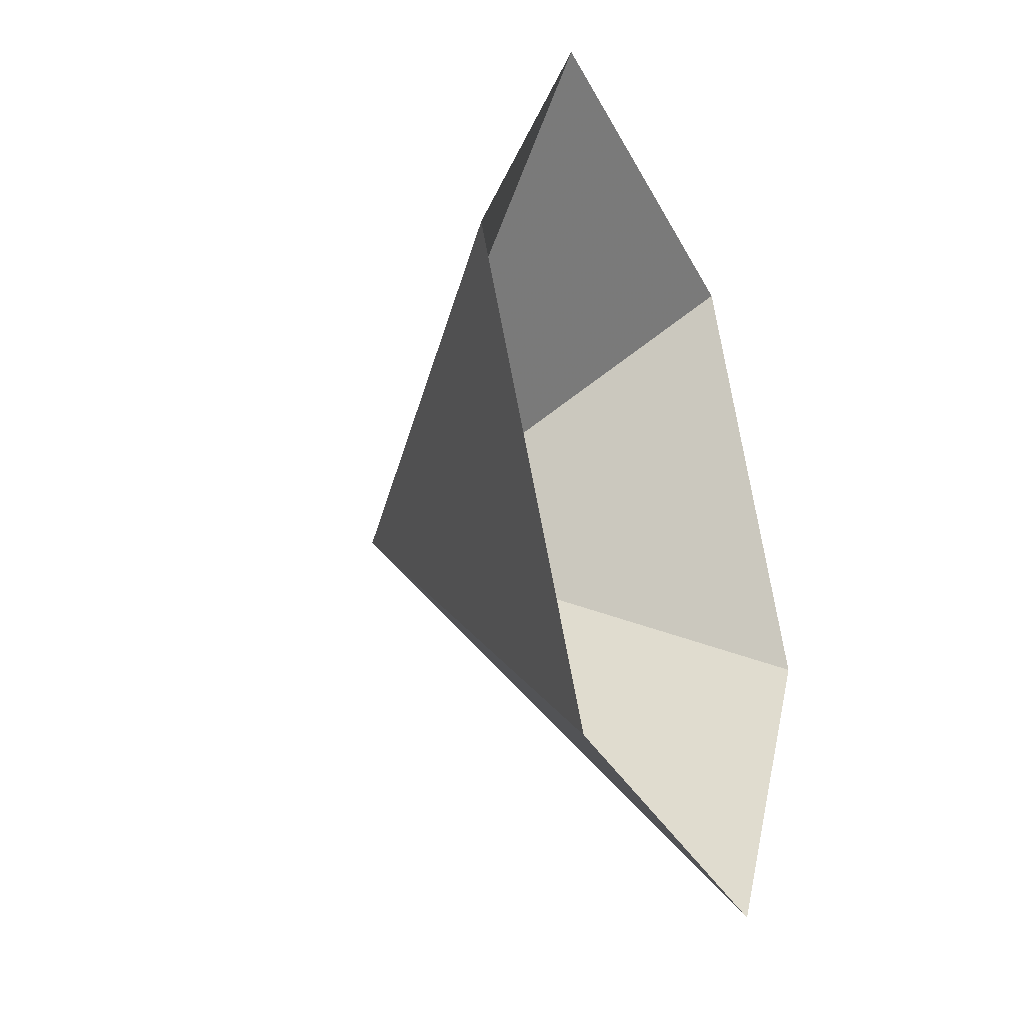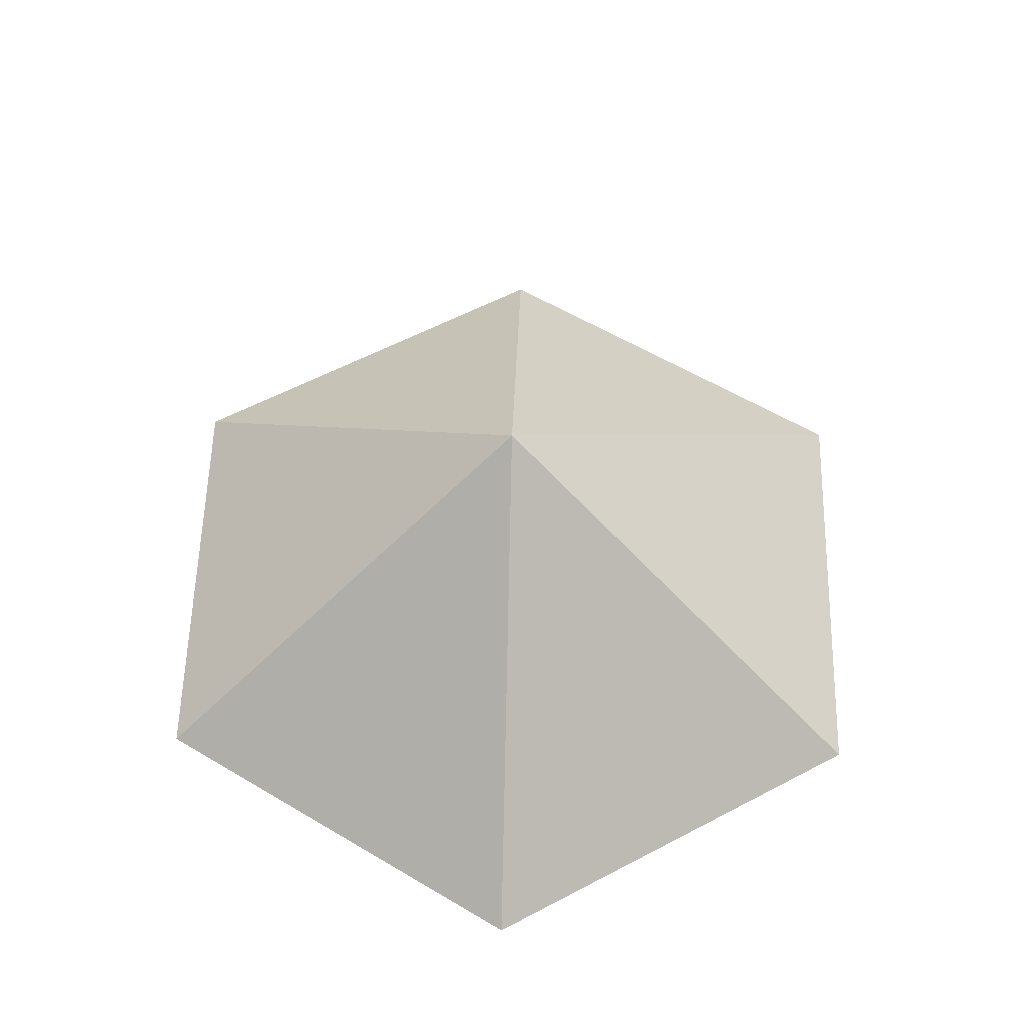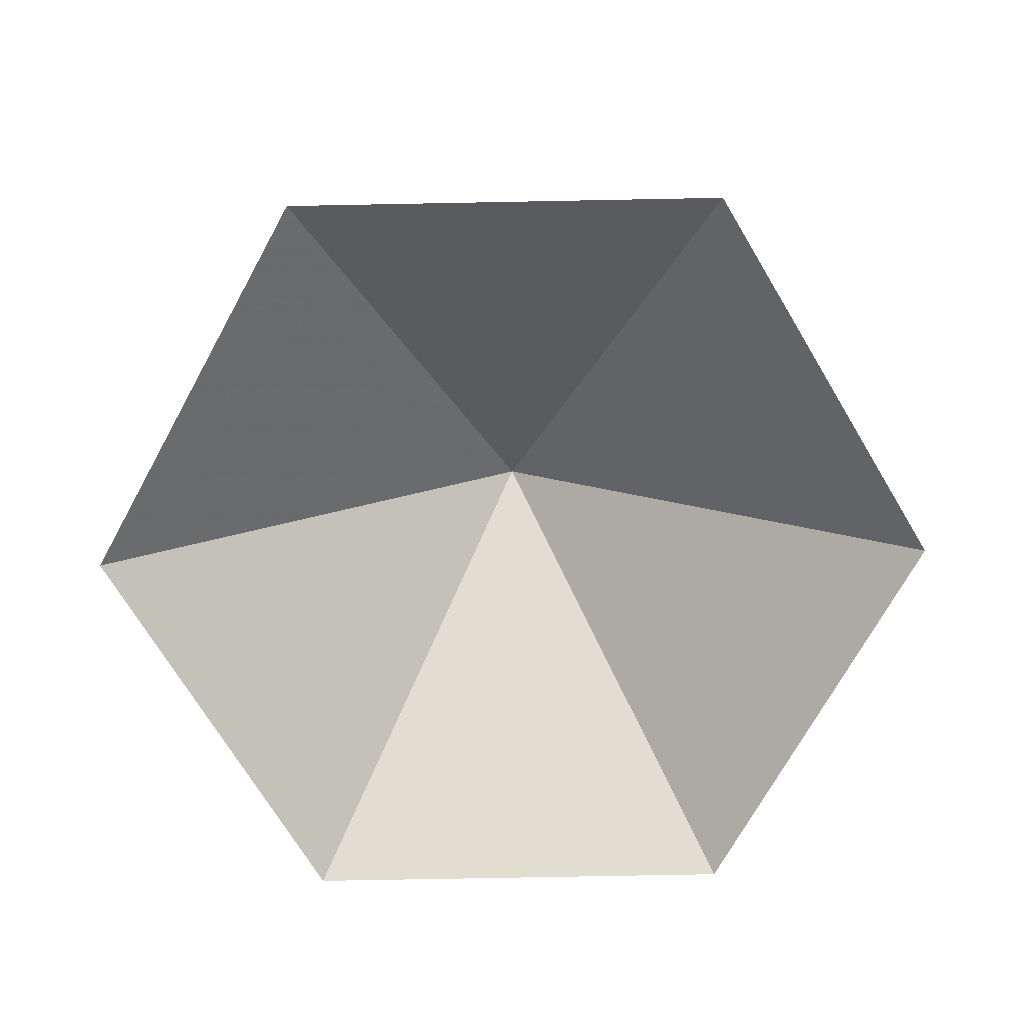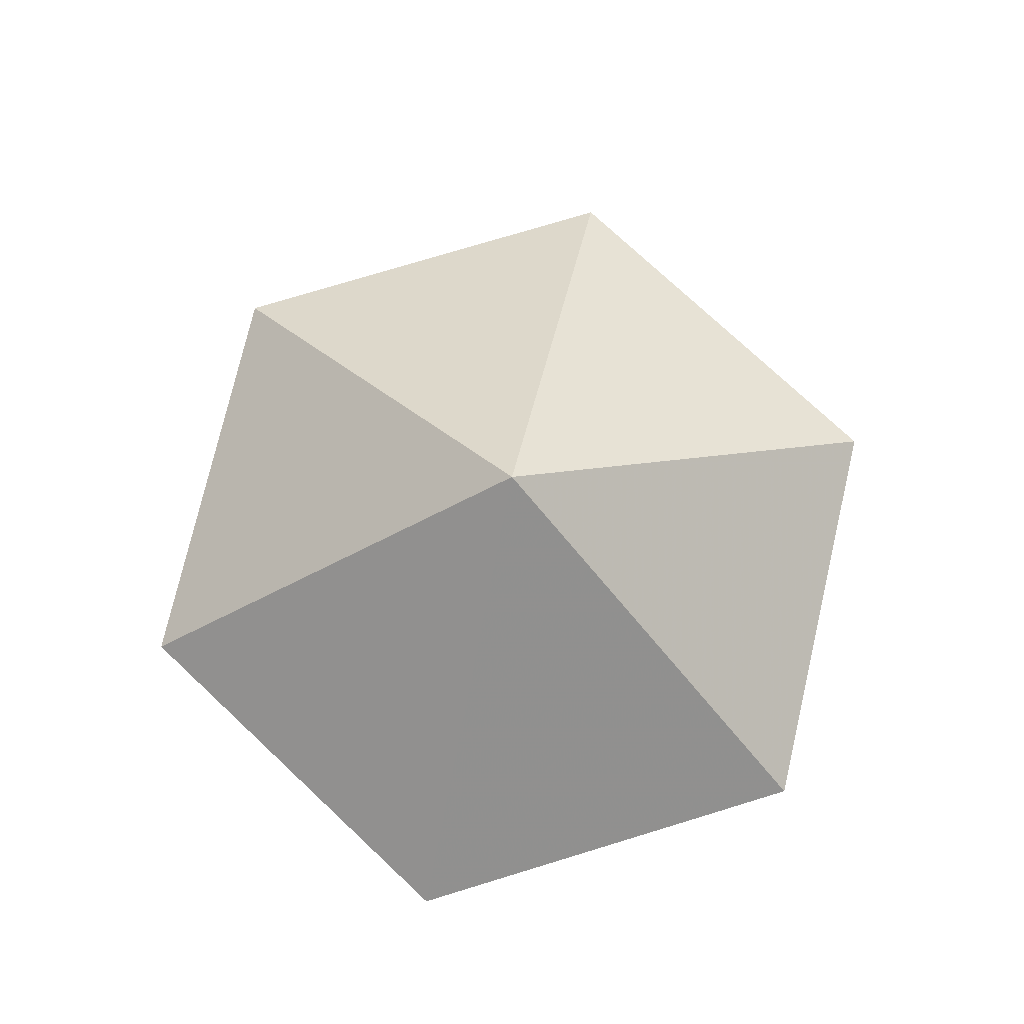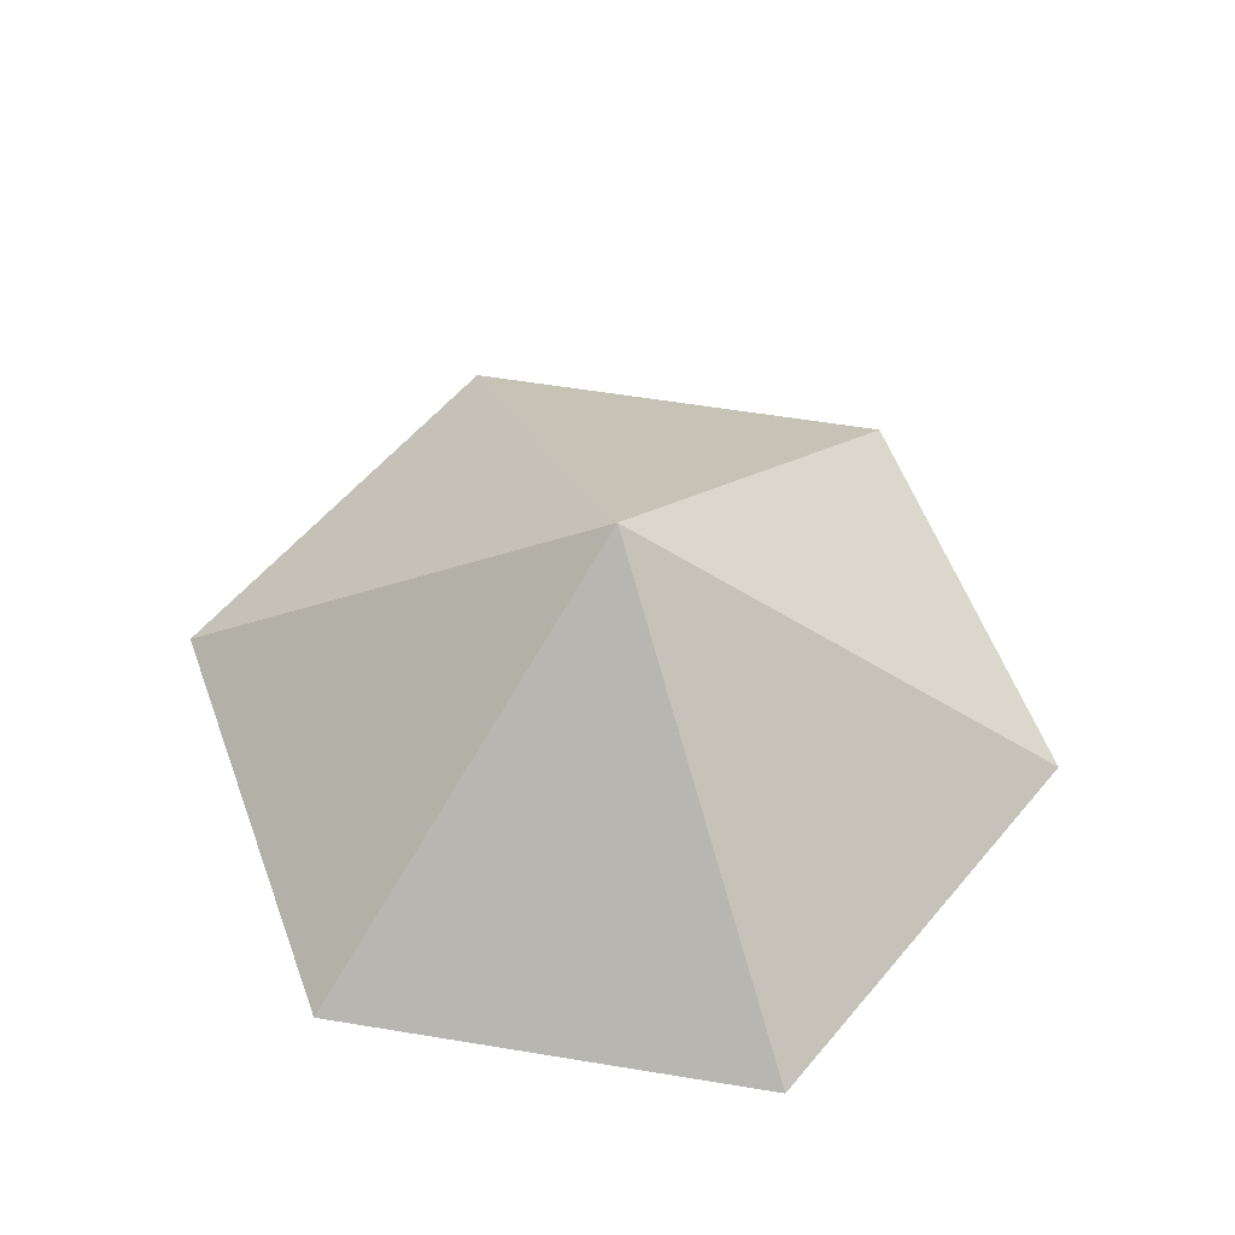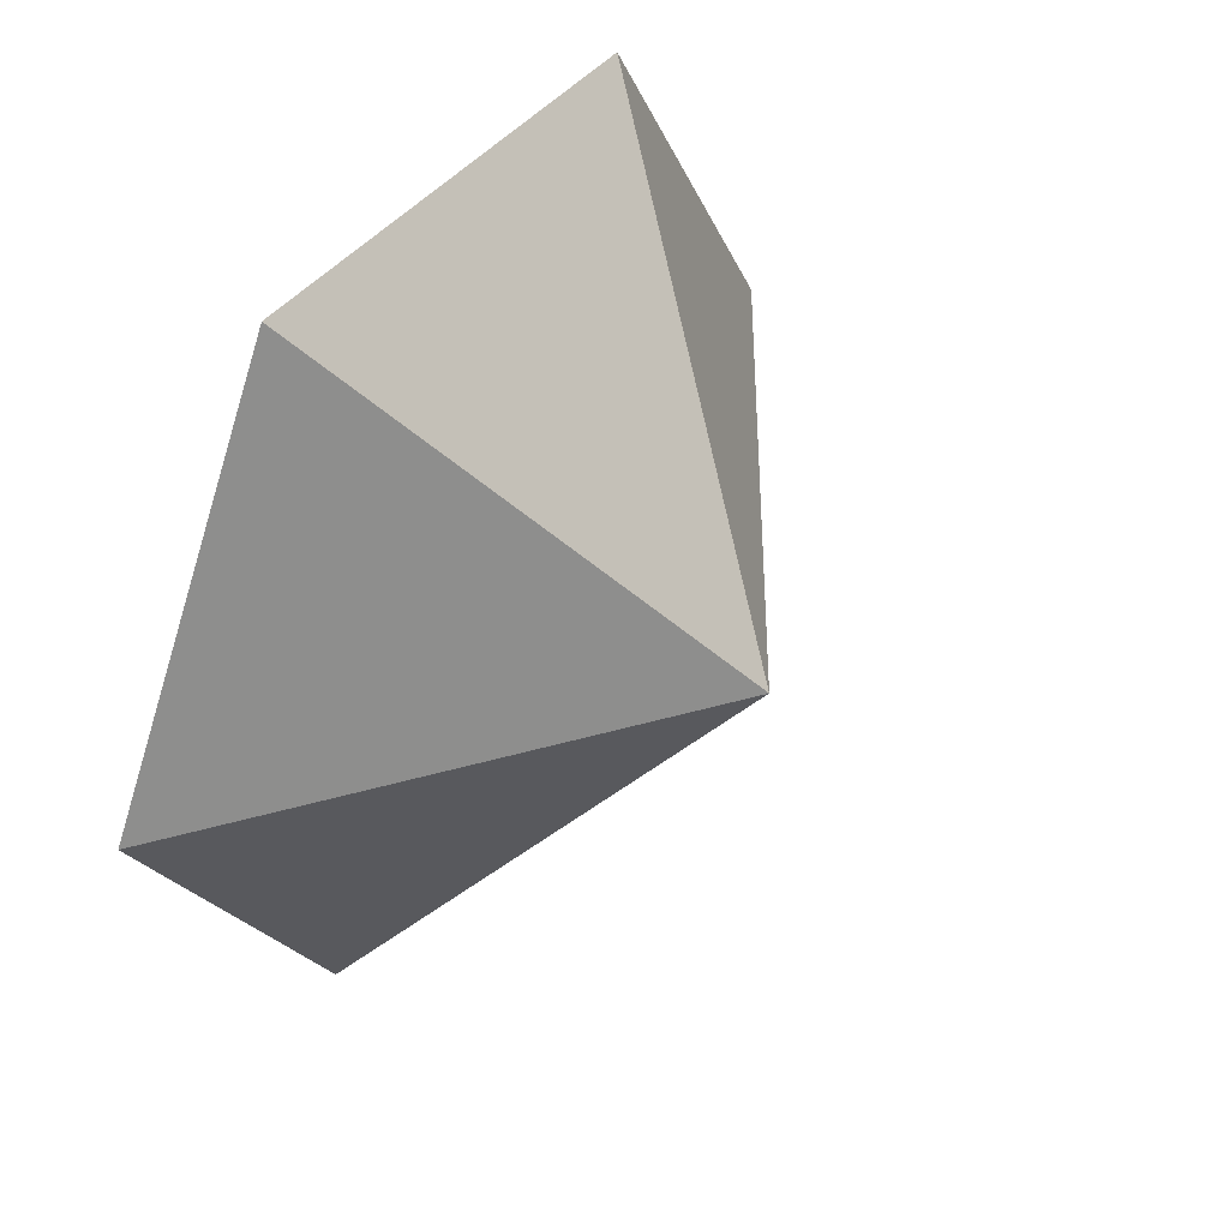
<metadata>
{"format":"obj","ext":"obj","renderer":"f3d","projection":"perspective","resolution":1024,"background":"white","views":[{"elev":-31.7,"azim":112.9,"up":"+Y"},{"elev":58.6,"azim":-88.5,"up":"+Z"},{"elev":-71.8,"azim":61.1,"up":"+Z"},{"elev":76.3,"azim":-76.9,"up":"+Z"},{"elev":57.6,"azim":129.7,"up":"+Z"},{"elev":44.3,"azim":-53.9,"up":"+Y"}]}
</metadata>
<code>
v 0 0 0
v 4.773 0 0
v 7.159 4.133 0
v 4.773 8.266 0
v 0 8.266 0
v -2.386 4.133 0
v 2.386 4.133 3.421
f 1 2 7
f 2 3 7
f 3 4 7
f 4 5 7
f 5 6 7
f 6 1 7

</code>
